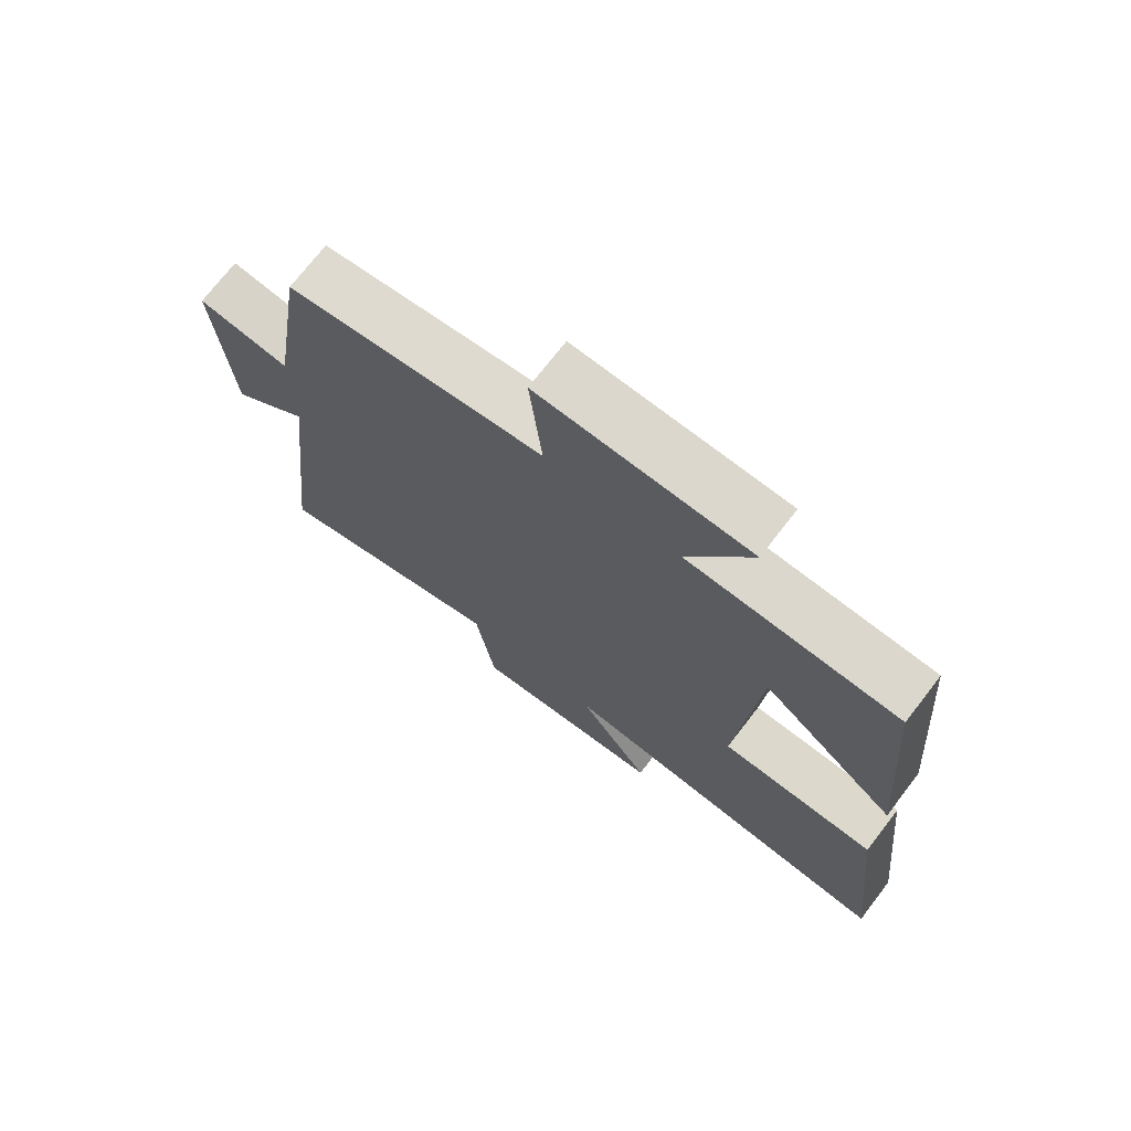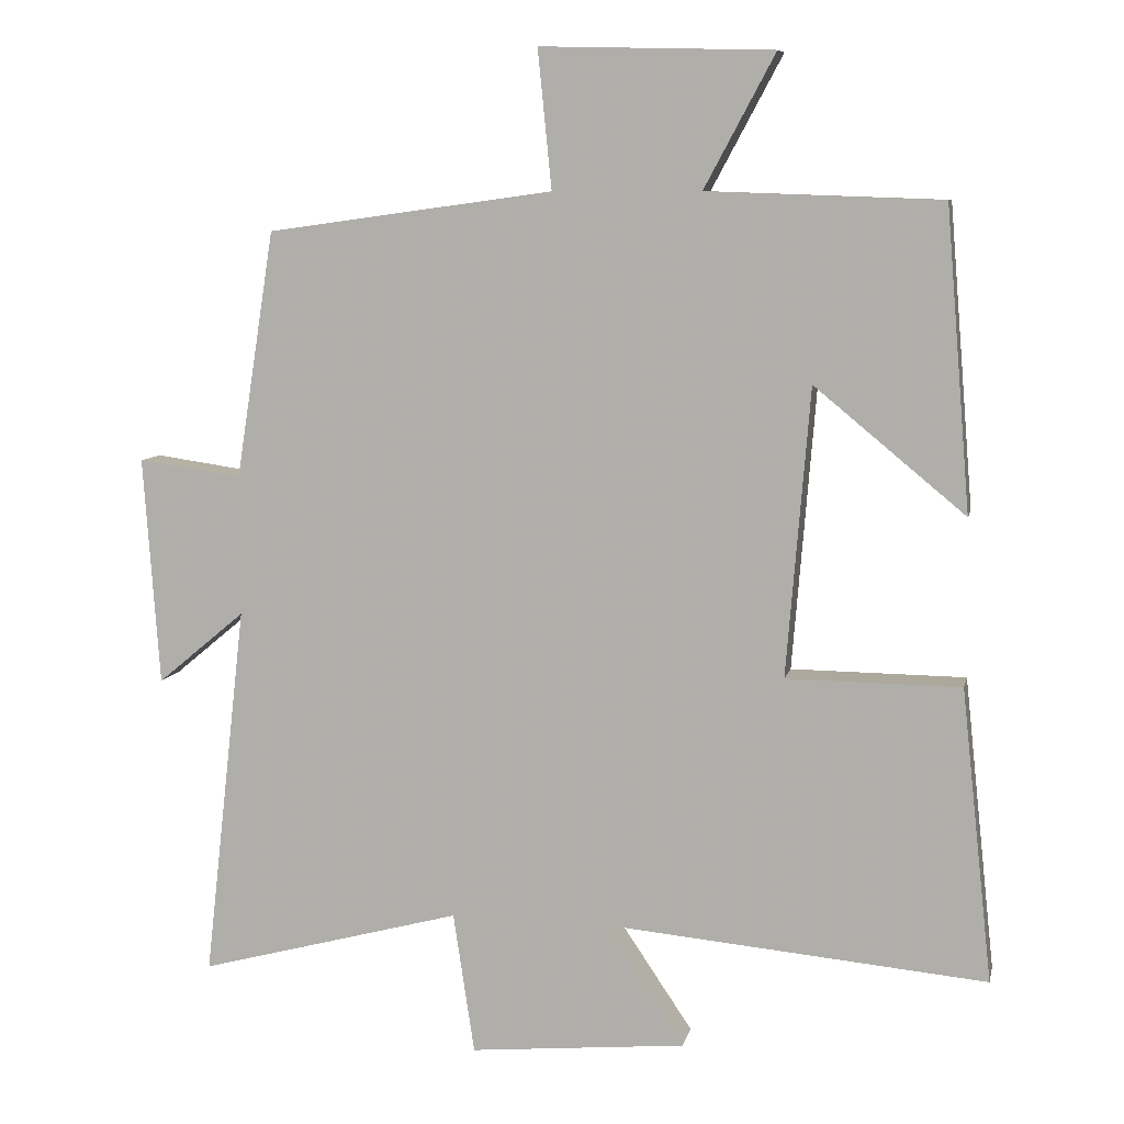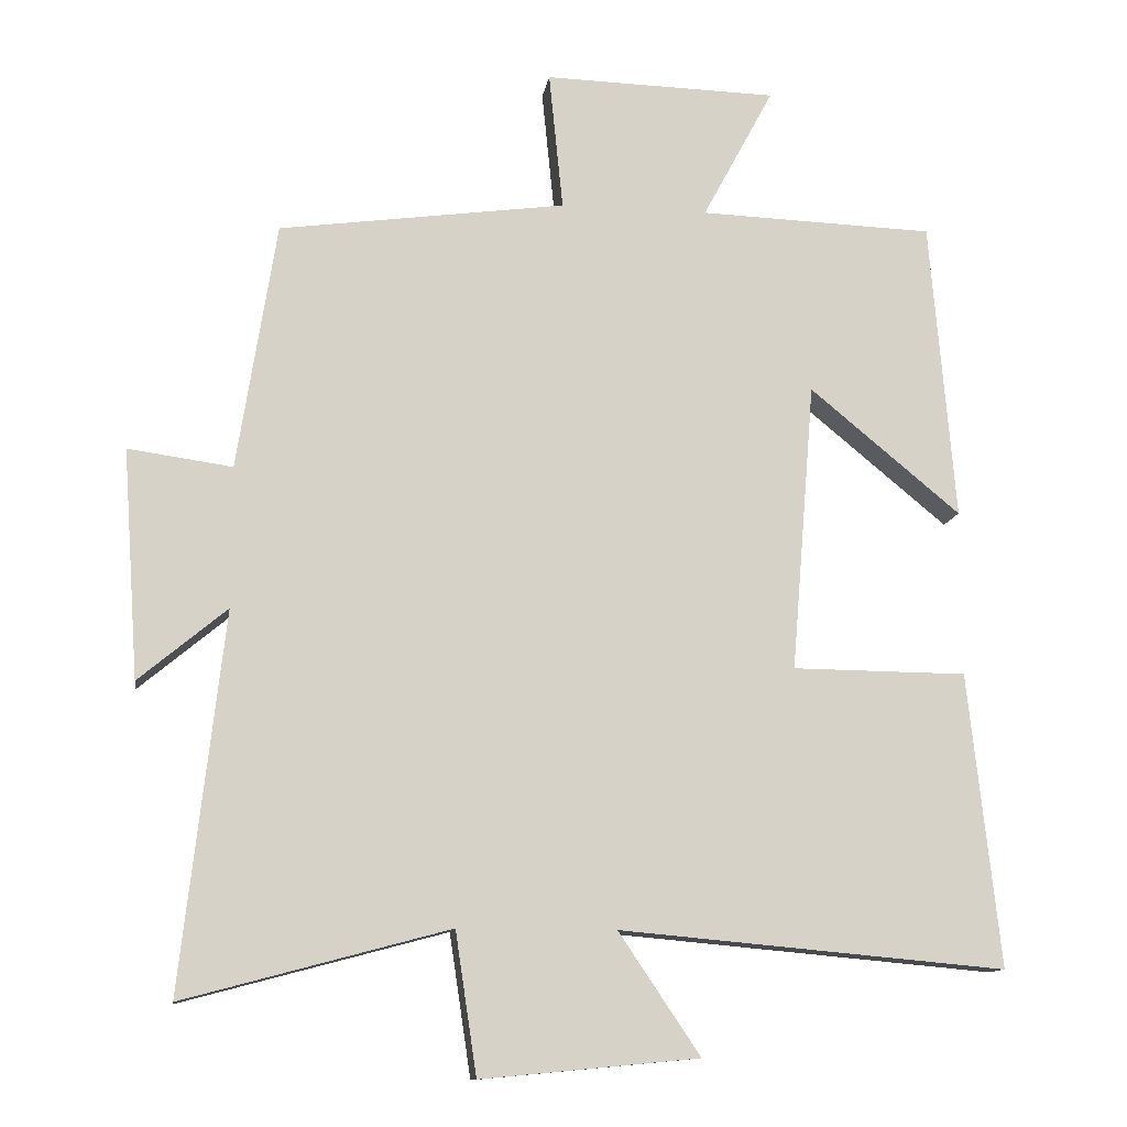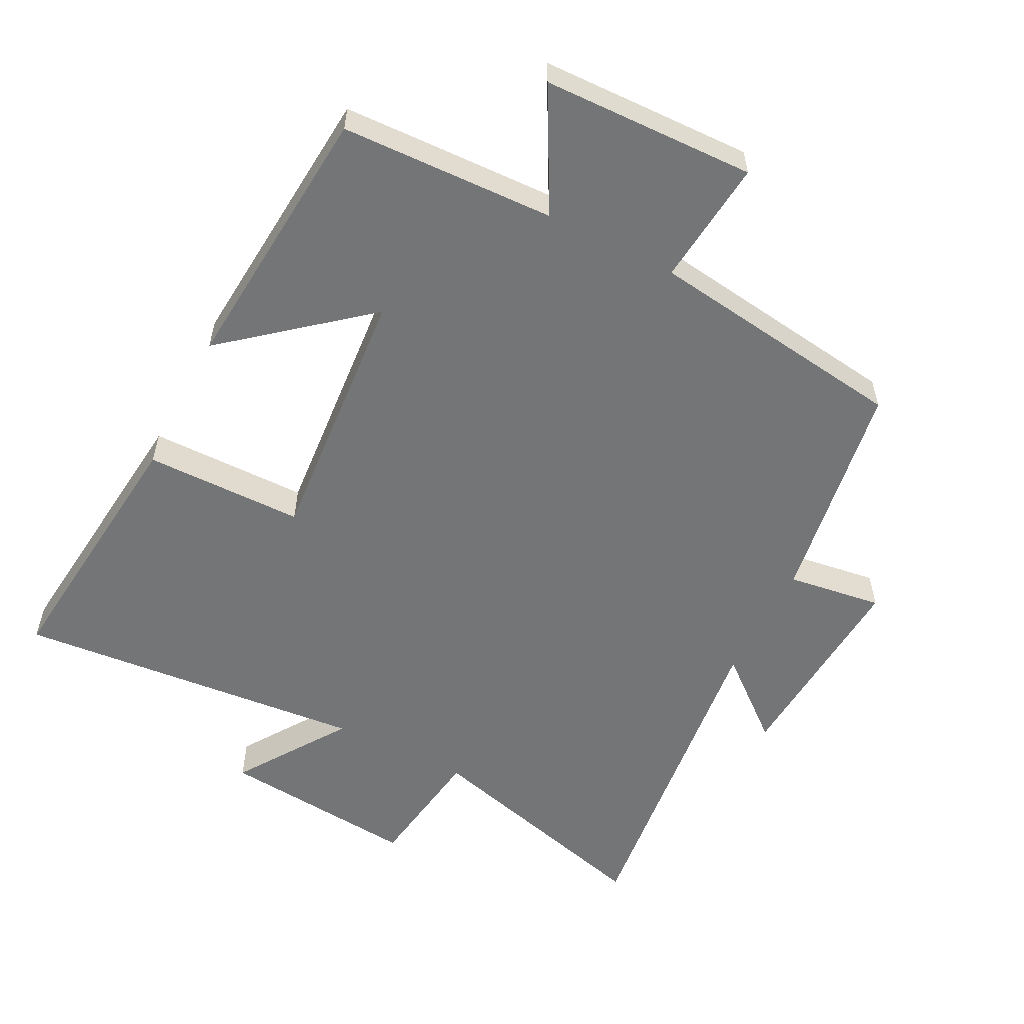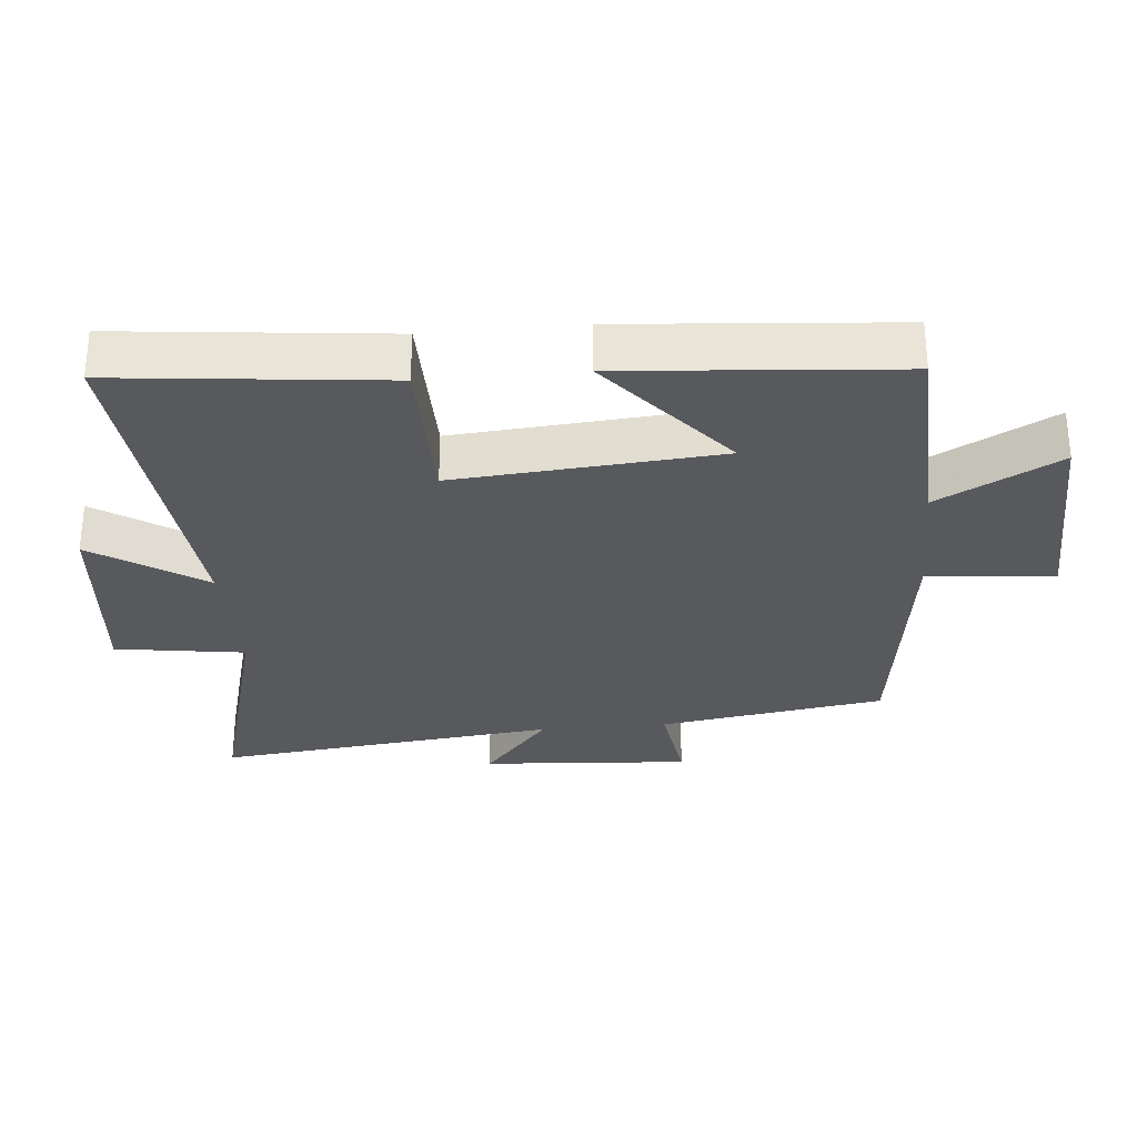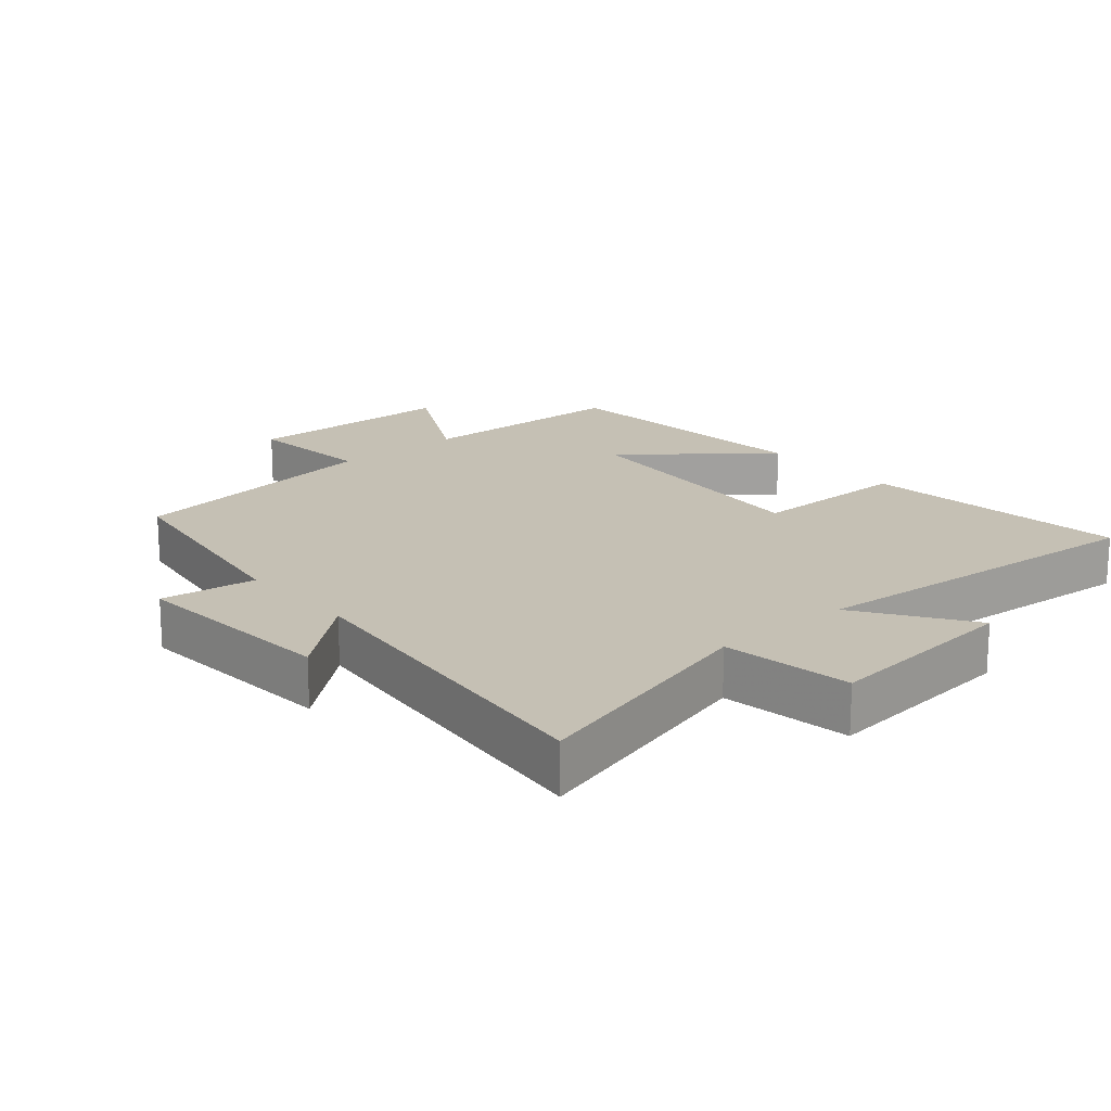
<metadata>
{"format":"obj","ext":"obj","renderer":"f3d","projection":"perspective","resolution":1024,"background":"white","views":[{"elev":72.5,"azim":-142.4,"up":"+Z"},{"elev":8.4,"azim":-167.9,"up":"+Z"},{"elev":-12.1,"azim":171.5,"up":"+Z"},{"elev":-56.4,"azim":-27.0,"up":"+Y"},{"elev":-29.5,"azim":-84.7,"up":"+Y"},{"elev":18.4,"azim":139.1,"up":"+Y"}]}
</metadata>
<code>
v -0.466 0.07 0.489
v -0.146 0.07 0.5
v -0.243 0.07 0.681
v 0.075 0.07 0.689
v 0.056 0.07 0.5
v 0.447 0.07 0.446
v 0.5 0.07 0.108
v 0.642 0.07 0.128
v 0.62 0.07 -0.184
v 0.5 0.07 -0.084
v 0.558 0.07 -0.597
v 0.197 0.07 -0.5
v 0.168 0.07 -0.693
v -0.128 0.07 -0.665
v -0.017 0.07 -0.5
v -0.543 0.07 -0.547
v -0.5 0.07 -0.147
v -0.262 0.07 -0.145
v -0.294 0.07 0.249
v -0.5 0.07 0.079
v -0.466 0 0.489
v -0.146 0 0.5
v -0.243 0 0.681
v 0.075 0 0.689
v 0.056 0 0.5
v 0.447 0 0.446
v 0.5 0 0.108
v 0.642 0 0.128
v 0.62 0 -0.184
v 0.5 0 -0.084
v 0.558 0 -0.597
v 0.197 0 -0.5
v 0.168 0 -0.693
v -0.128 0 -0.665
v -0.017 0 -0.5
v -0.543 0 -0.547
v -0.5 0 -0.147
v -0.262 0 -0.145
v -0.294 0 0.249
v -0.5 0 0.079
f 19 20 1 2
f 18 19 2
f 15 16 17 18
f 15 18 2
f 12 13 14 15
f 12 15 2
f 10 11 12 2
f 7 8 9 10
f 5 6 7 10
f 5 10 2 3
f 3 4 5
f 22 21 40 39
f 22 39 38
f 38 37 36 35
f 22 38 35
f 35 34 33 32
f 22 35 32
f 22 32 31 30
f 30 29 28 27
f 30 27 26 25
f 23 22 30 25
f 25 24 23
f 1 21 22 2
f 2 22 23 3
f 3 23 24 4
f 4 24 25 5
f 5 25 26 6
f 6 26 27 7
f 7 27 28 8
f 8 28 29 9
f 9 29 30 10
f 10 30 31 11
f 11 31 32 12
f 12 32 33 13
f 13 33 34 14
f 14 34 35 15
f 15 35 36 16
f 16 36 37 17
f 17 37 38 18
f 18 38 39 19
f 19 39 40 20
f 20 40 21 1

</code>
